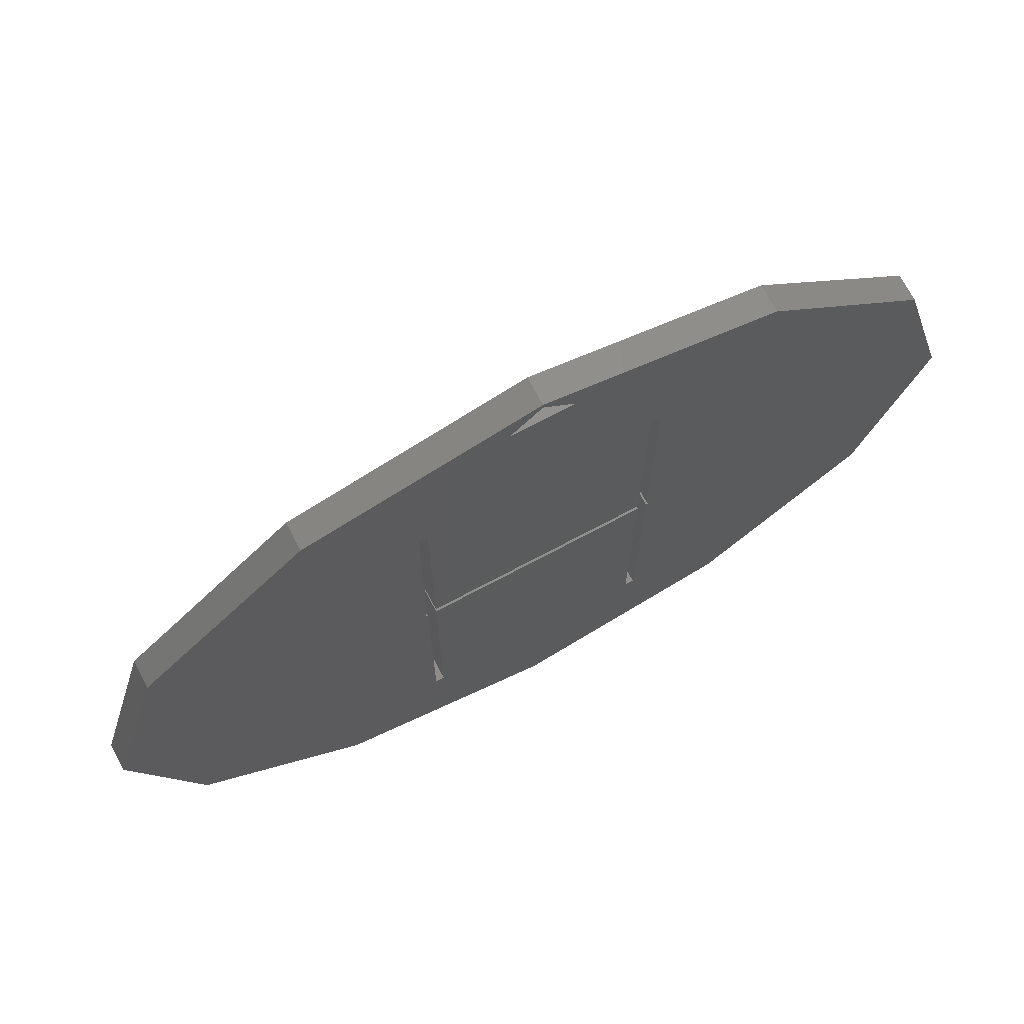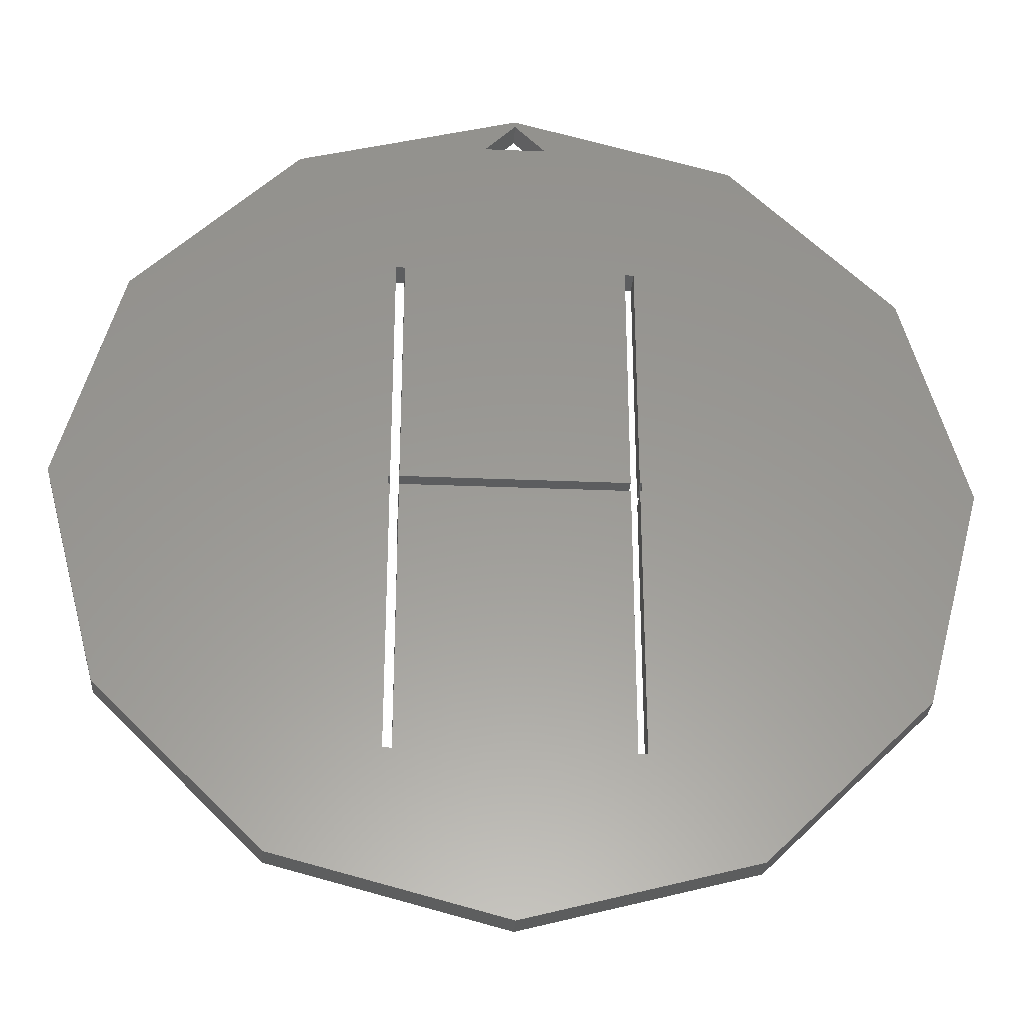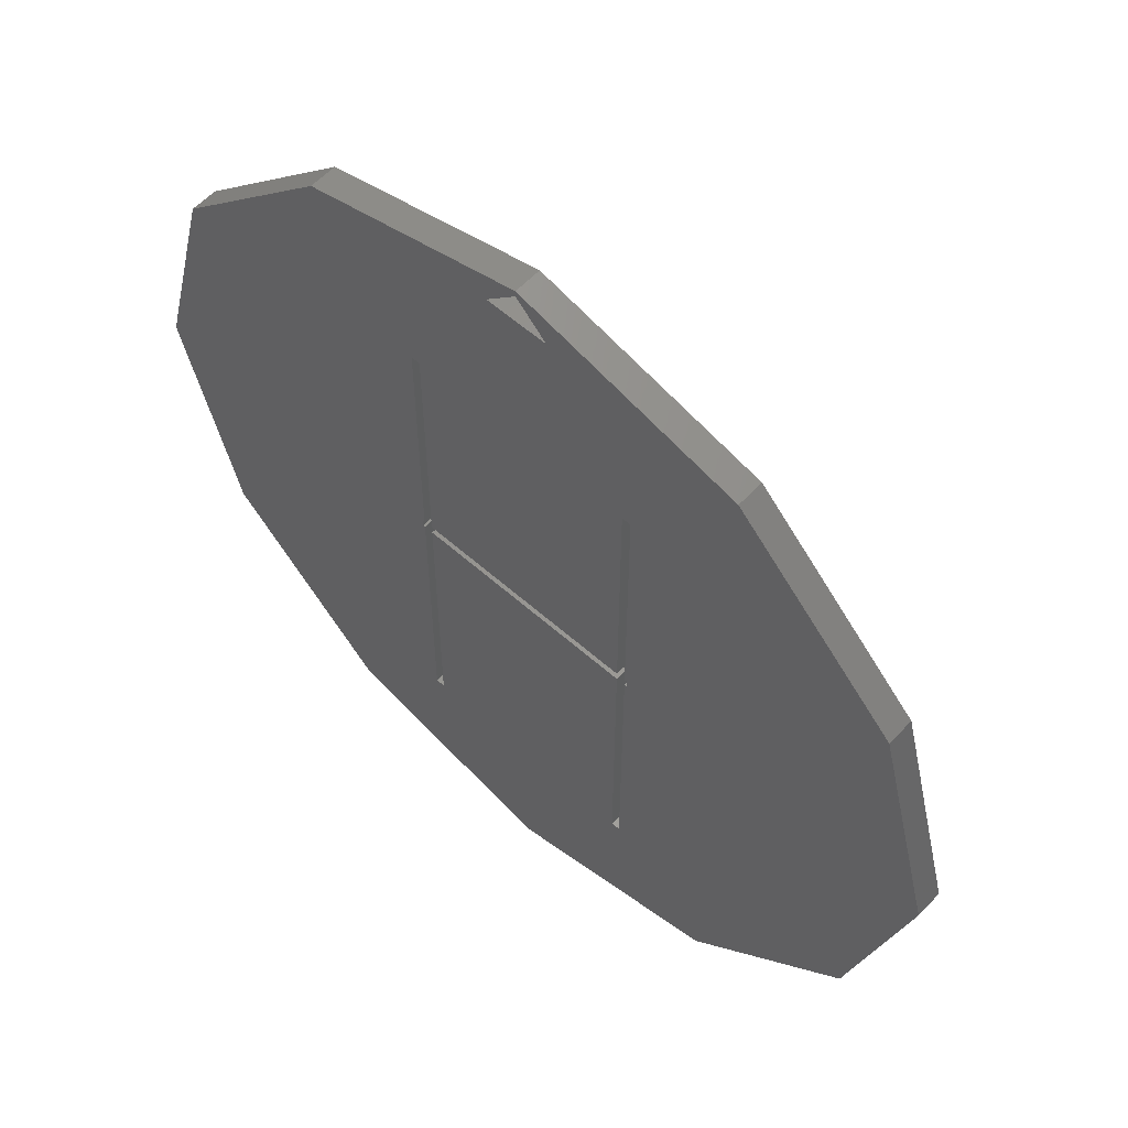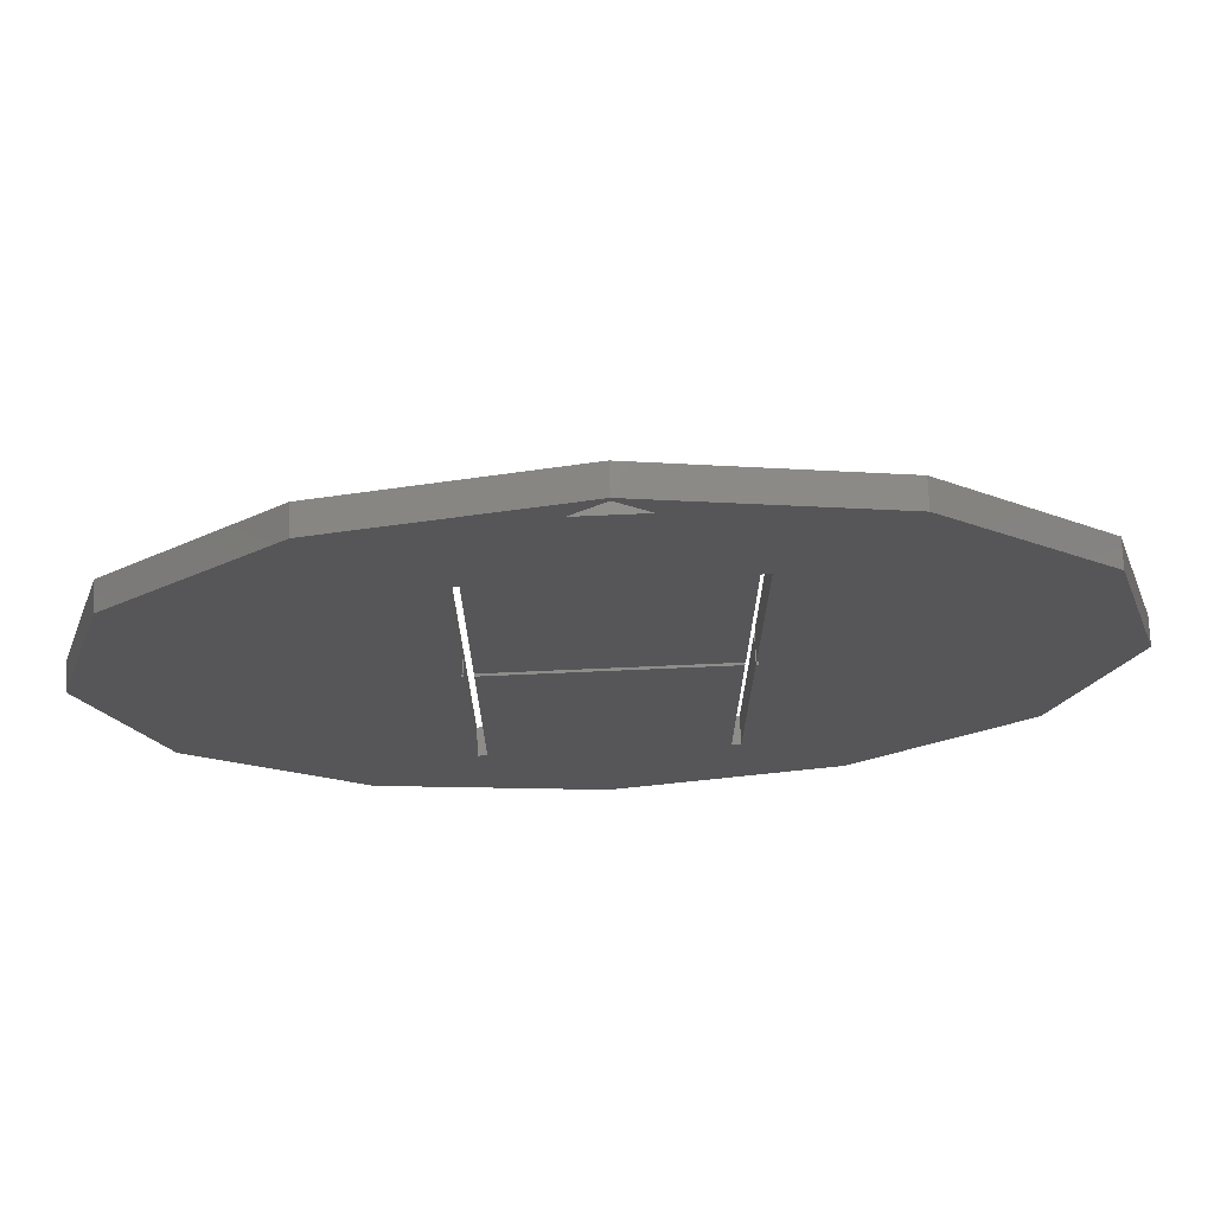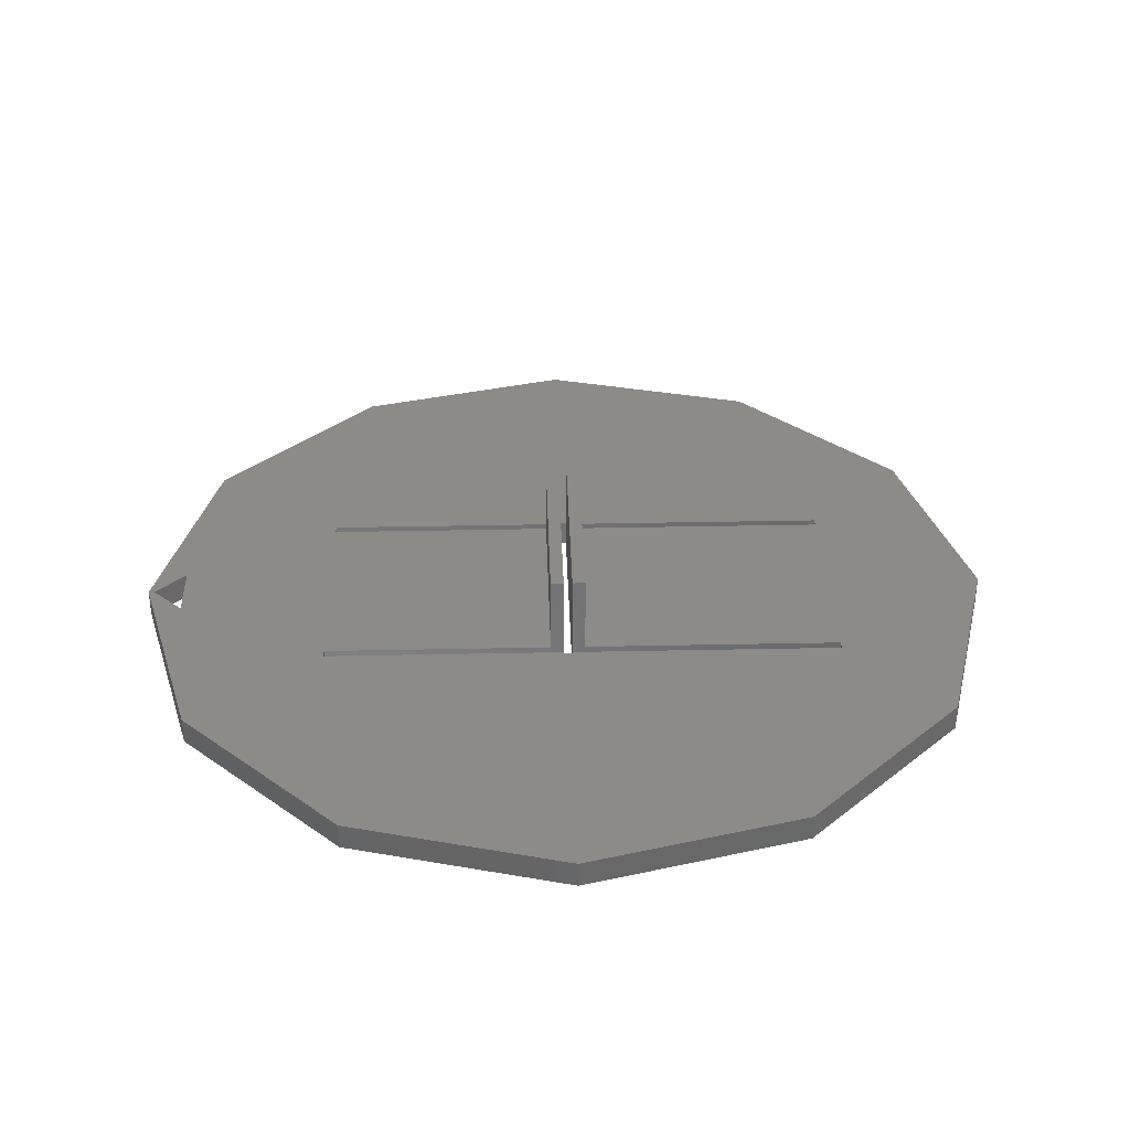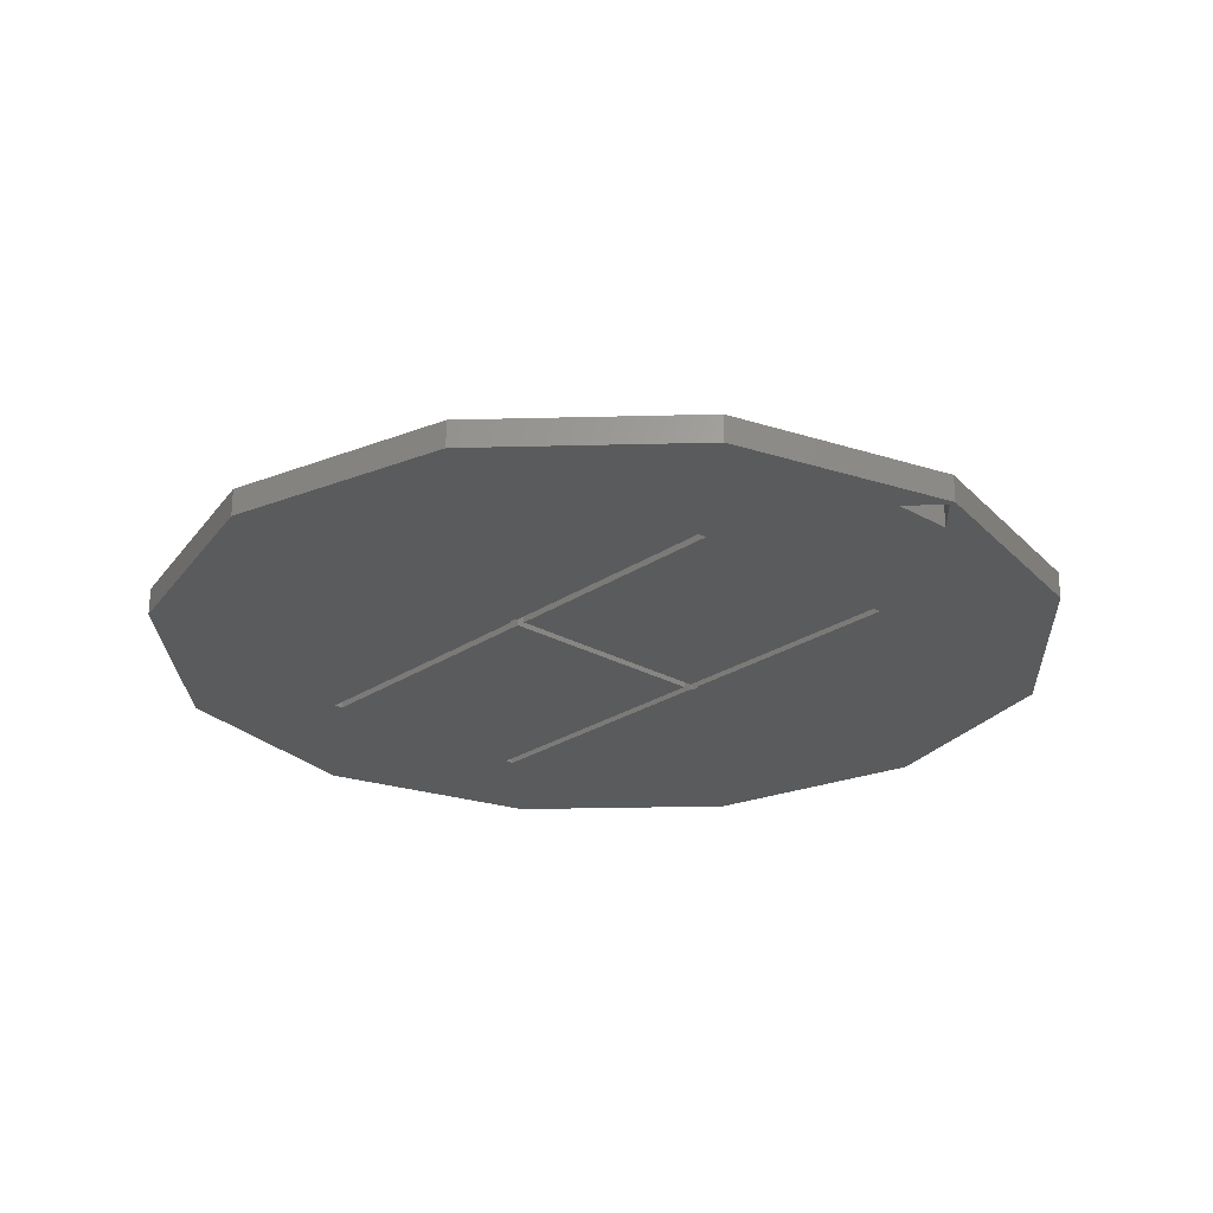
<metadata>
{"format":"stl","ext":"stl","renderer":"f3d","projection":"perspective","resolution":1024,"background":"white","views":[{"elev":72.9,"azim":152.1,"up":"+Y"},{"elev":-30.9,"azim":176.6,"up":"+Y"},{"elev":58.0,"azim":-137.4,"up":"+Y"},{"elev":73.7,"azim":177.5,"up":"+Y"},{"elev":34.3,"azim":-91.6,"up":"+Z"},{"elev":-25.0,"azim":137.4,"up":"+Z"}]}
</metadata>
<code>
# stl→obj: 86 verts, 176 faces
v -43.3 -25 -1.5
v -50 0 1.5
v -50 0 -1.5
v -43.3 -25 1.5
v 43.3 25 1.5
v 25 43.3 -1.5
v 25 43.3 1.5
v 43.3 25 -1.5
v 50 0 1.5
v 50 0 -1.5
v 0 50 1.5
v 0 50 -1.5
v 0 -50 -1.5
v 25 -43.3 1.5
v 0 -50 1.5
v 25 -43.3 -1.5
v 43.3 -25 1.5
v 43.3 -25 -1.5
v -43.3 25 -1.5
v -25 43.3 1.5
v -25 43.3 -1.5
v -43.3 25 1.5
v -13.5 -0.5 1.5
v -13.75 -0.5 1.5
v -13.5 -31.75 1.5
v -12.5 -31.75 1.5
v 12.5 -31.75 1.5
v 12.5 -2 1.5
v -12.5 -2 1.5
v -25 -43.3 1.5
v -13.75 0.5 1.5
v 13.75 0.5 1.5
v 13.5 28.25 1.5
v 13.75 -0.5 1.5
v 3.5 45.8 1.5
v -12.5 28.25 1.5
v 12.5 28.25 1.5
v 0 49.3 1.5
v -3.5 45.8 1.5
v -13.5 28.25 1.5
v -13.5 0.5 1.5
v 13.5 -31.75 1.5
v 13.5 -0.5 1.5
v 13.5 0.5 1.5
v 12.5 2 1.5
v -12.5 2 1.5
v -25 -43.3 -1.5
v -13.5 0.5 -1.5
v -13.75 0.5 -1.5
v -13.5 28.25 -1.5
v -12.5 -31.75 -1.5
v -13.5 -31.75 -1.5
v -13.75 -0.5 -1.5
v -13.5 -0.5 -1.5
v -12.5 28.25 -1.5
v 12.5 28.25 -1.5
v 12.5 0.5 -1.5
v 3.5 45.8 -1.5
v -12.5 0.5 -1.5
v 13.75 -0.5 -1.5
v 13.5 -31.75 -1.5
v 13.75 0.5 -1.5
v 12.5 -31.75 -1.5
v 12.5 -0.5 -1.5
v -12.5 -0.5 -1.5
v 13.5 28.25 -1.5
v 13.5 0.5 -1.5
v 0 49.3 -1.5
v -3.5 45.8 -1.5
v 13.5 -0.5 -1.5
v 12.5 -2 10.5
v 12.5 -0.5 1.8
v 12.5 -0.5 10.5
v 12.5 -2 1.8
v 12.5 0.5 10.5
v 12.5 2 1.8
v 12.5 2 10.5
v 12.5 0.5 1.8
v -12.5 2 10.5
v -12.5 0.5 10.5
v -12.5 -2 1.8
v -12.5 -0.5 10.5
v -12.5 -0.5 1.8
v -12.5 -2 10.5
v -12.5 0.5 1.8
v -12.5 2 1.8
f 1 2 3
f 2 1 4
f 5 6 7
f 6 5 8
f 9 8 5
f 8 9 10
f 6 11 7
f 11 6 12
f 13 14 15
f 14 13 16
f 17 10 9
f 10 17 18
f 19 20 21
f 20 19 22
f 12 20 11
f 20 12 21
f 3 22 19
f 22 3 2
f 14 18 17
f 18 14 16
f 23 24 25
f 26 27 28
f 26 28 29
f 27 26 15
f 30 26 25
f 2 31 22
f 26 30 15
f 31 2 24
f 4 24 2
f 25 4 30
f 24 4 25
f 32 9 5
f 33 5 7
f 34 9 32
f 9 34 17
f 5 33 32
f 35 33 7
f 36 37 35
f 33 35 37
f 11 35 7
f 11 38 35
f 11 39 38
f 39 40 36
f 40 31 41
f 40 22 31
f 22 40 20
f 39 20 40
f 20 39 11
f 42 17 34
f 42 34 43
f 17 42 14
f 27 14 42
f 14 27 15
f 32 33 44
f 36 35 39
f 37 36 45
f 45 36 46
f 47 4 1
f 4 47 30
f 48 49 50
f 47 51 13
f 52 53 54
f 52 1 53
f 1 52 47
f 51 47 52
f 55 56 57
f 56 55 58
f 55 57 59
f 60 10 18
f 61 18 16
f 62 10 60
f 10 62 8
f 18 61 60
f 16 63 61
f 13 63 16
f 51 63 13
f 63 51 64
f 64 51 65
f 66 8 62
f 66 62 67
f 8 66 6
f 58 66 56
f 66 58 6
f 12 58 68
f 58 12 6
f 69 12 68
f 58 55 69
f 50 69 55
f 3 53 1
f 69 21 12
f 50 21 69
f 53 3 49
f 19 49 3
f 50 19 21
f 49 19 50
f 60 61 70
f 47 15 30
f 15 47 13
f 71 72 73
f 72 71 74
f 28 72 74
f 72 28 64
f 63 28 27
f 28 63 64
f 75 76 77
f 76 75 78
f 76 78 45
f 45 56 37
f 45 57 56
f 57 45 78
f 79 75 77
f 75 79 80
f 81 82 83
f 82 81 84
f 65 29 83
f 51 29 65
f 29 51 26
f 83 29 81
f 85 79 86
f 79 85 80
f 55 46 36
f 59 46 55
f 85 46 59
f 46 85 86
f 76 79 77
f 76 86 79
f 45 86 76
f 86 45 46
f 85 75 80
f 75 85 78
f 59 78 85
f 78 59 57
f 49 41 31
f 41 49 48
f 67 32 44
f 32 67 62
f 82 71 73
f 71 82 84
f 72 82 73
f 82 72 83
f 64 83 72
f 83 64 65
f 54 24 23
f 24 54 53
f 60 43 34
f 43 60 70
f 81 71 84
f 81 74 71
f 29 74 81
f 74 29 28
f 60 32 62
f 32 60 34
f 24 49 31
f 49 24 53
f 41 50 40
f 50 41 48
f 25 54 23
f 54 25 52
f 50 36 40
f 36 50 55
f 51 25 26
f 25 51 52
f 67 33 66
f 33 67 44
f 61 43 70
f 43 61 42
f 56 33 37
f 33 56 66
f 61 27 42
f 27 61 63
f 58 39 35
f 39 58 69
f 58 38 68
f 38 58 35
f 39 68 38
f 68 39 69

</code>
